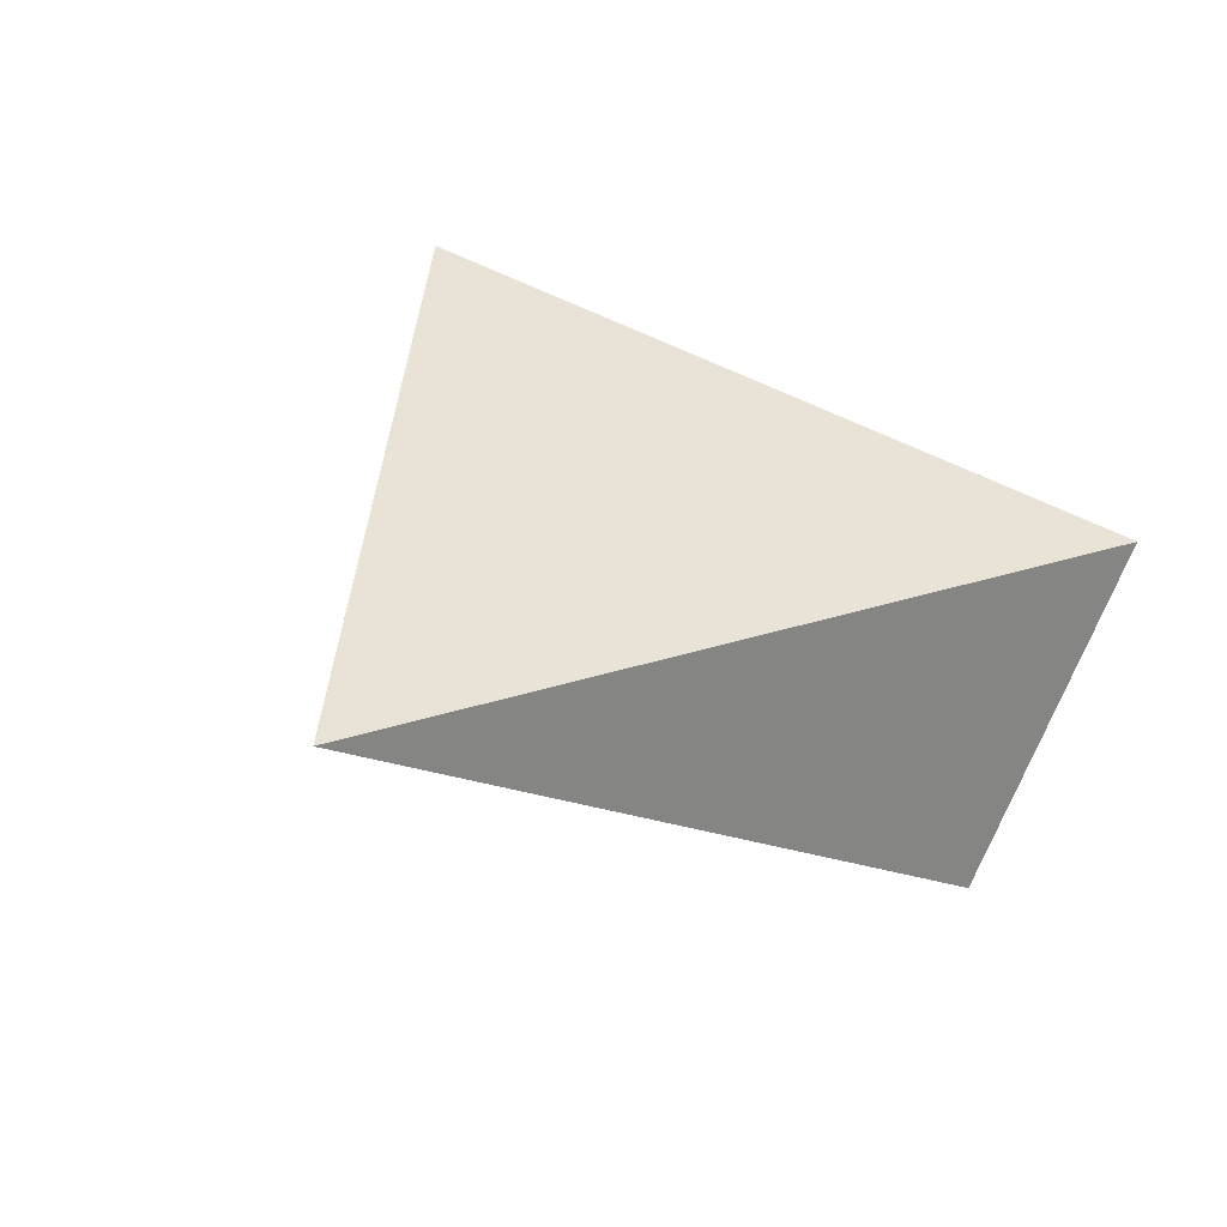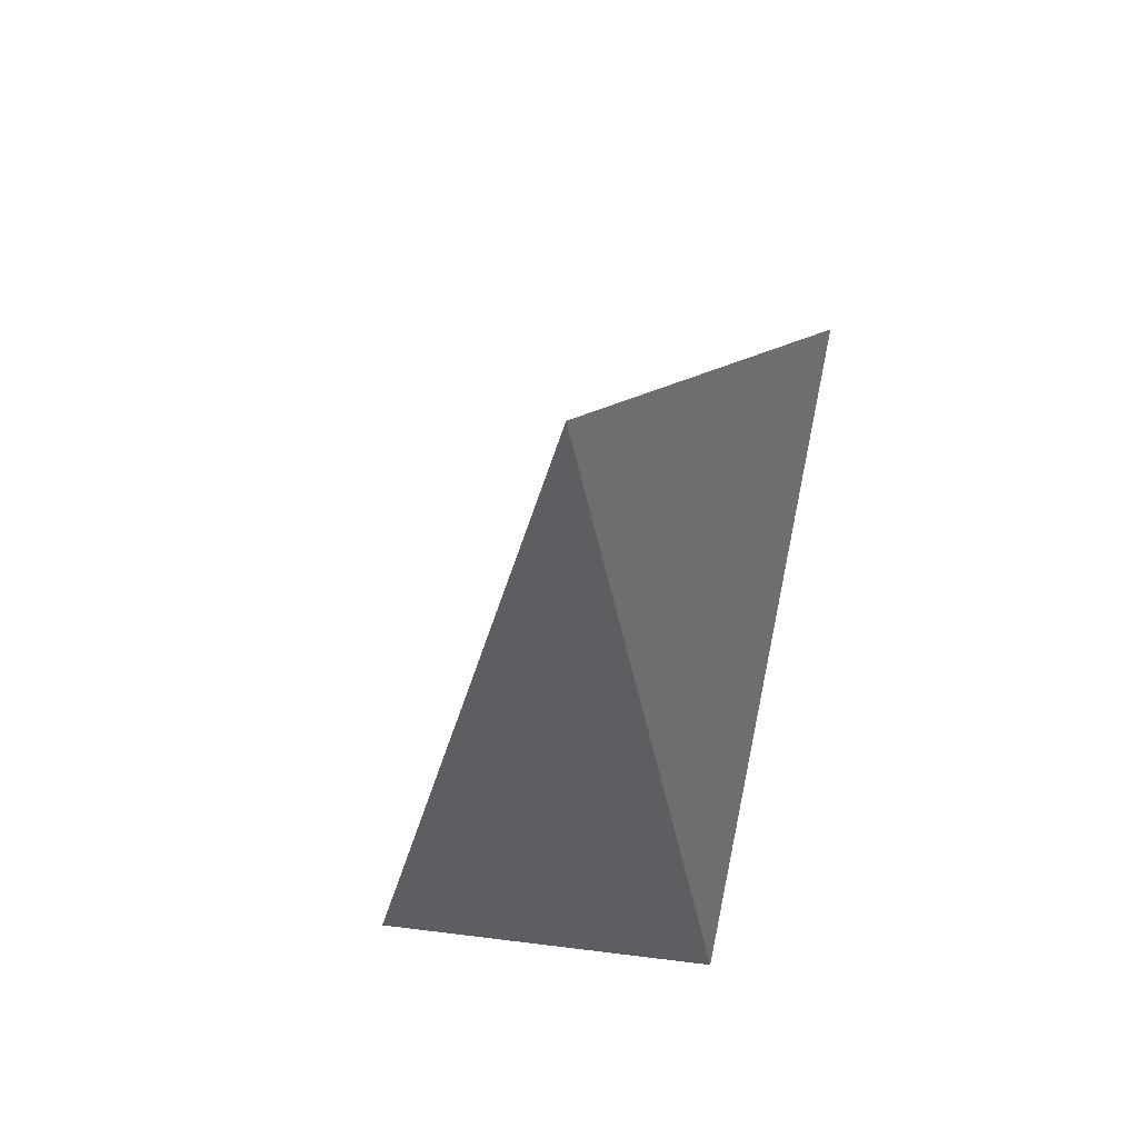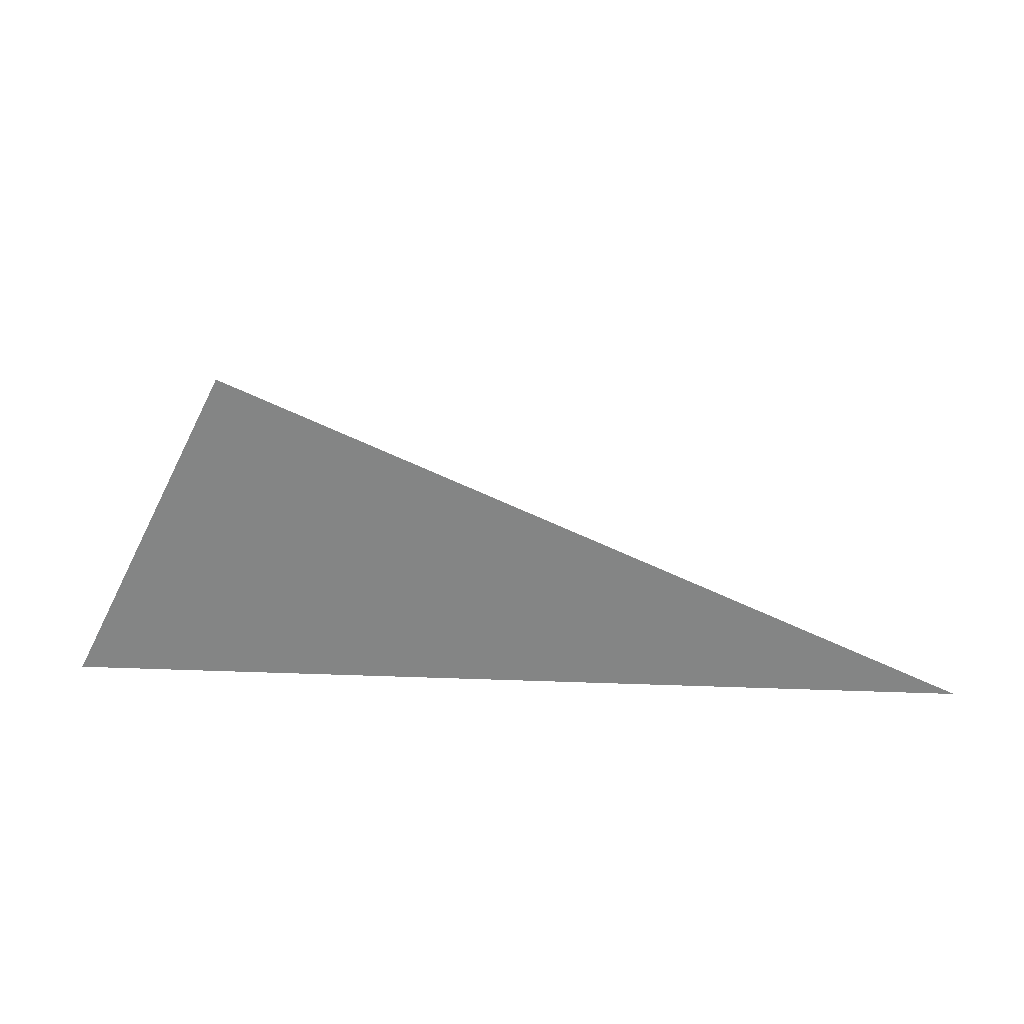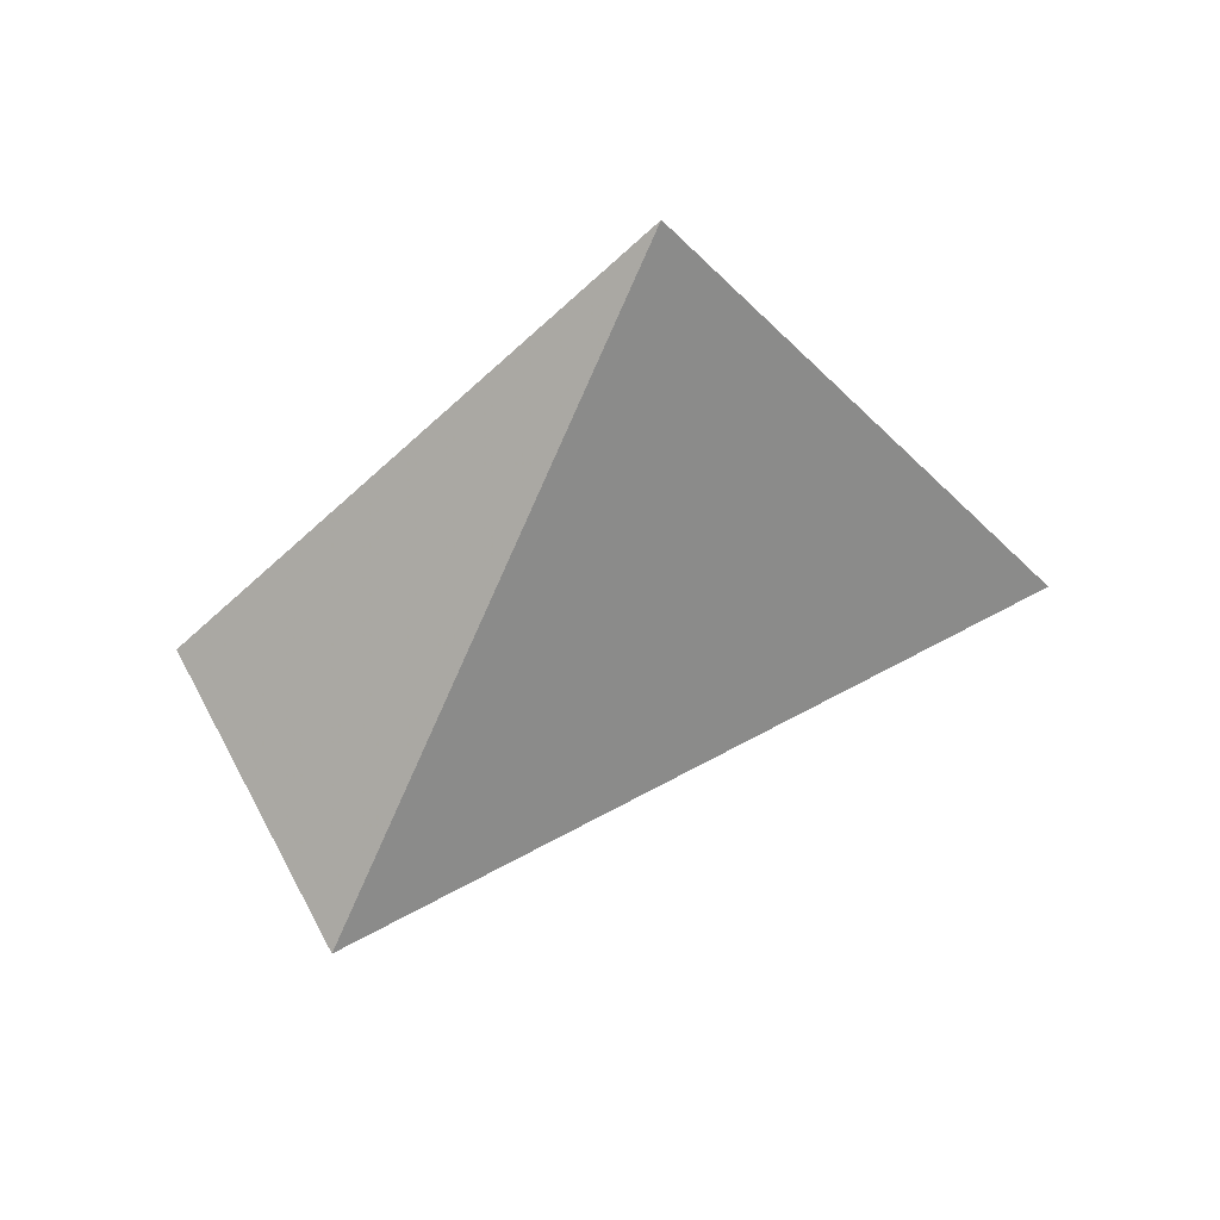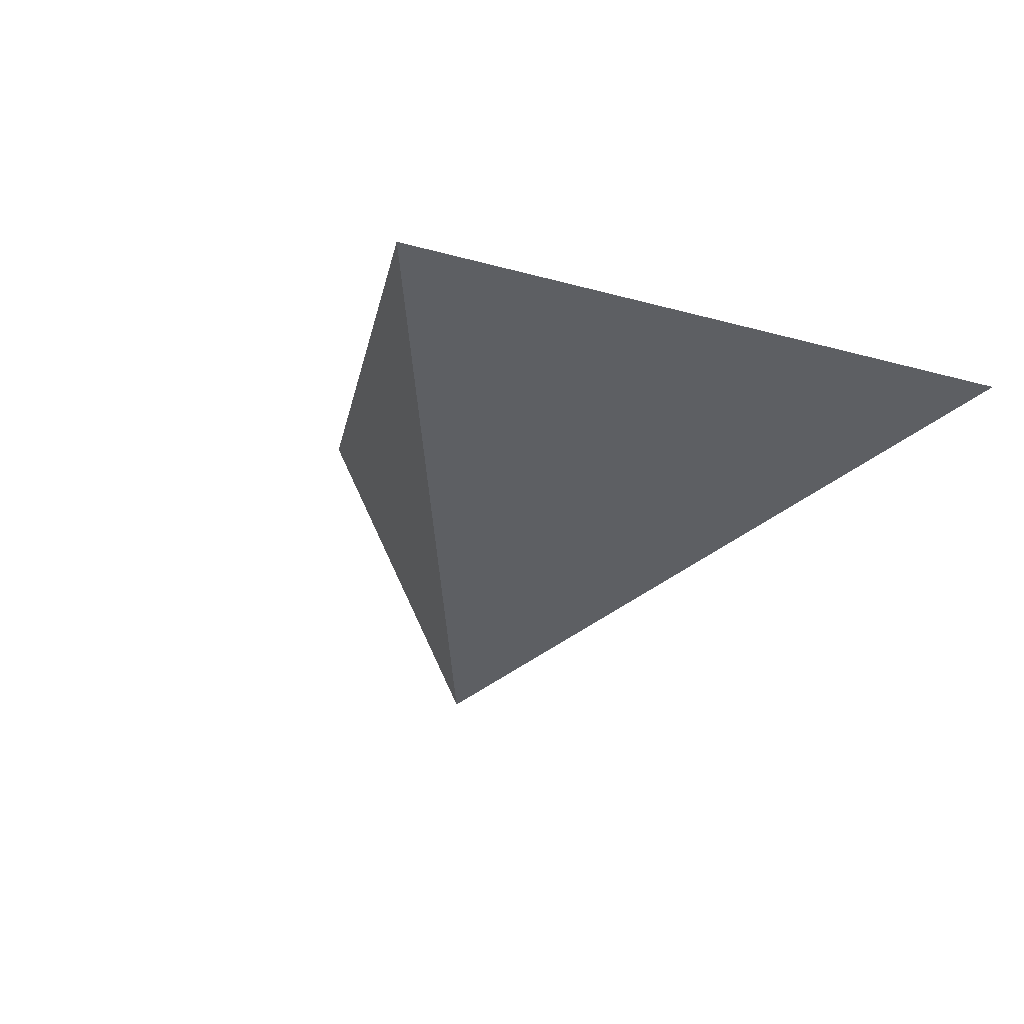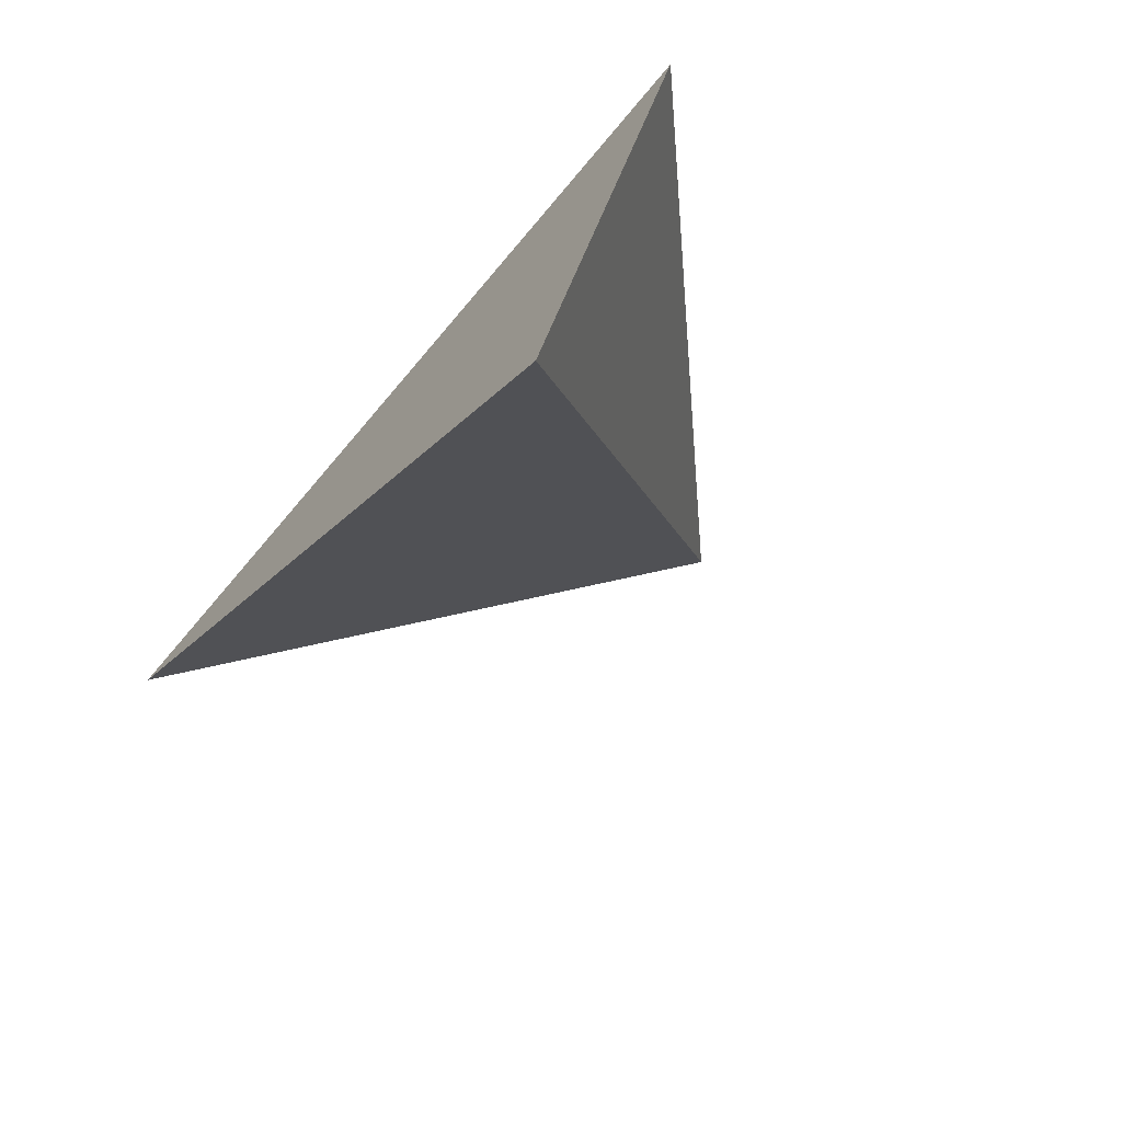
<metadata>
{"format":"obj","ext":"obj","renderer":"f3d","projection":"perspective","resolution":1024,"background":"white","views":[{"elev":29.0,"azim":-38.5,"up":"+Z"},{"elev":-37.9,"azim":-72.1,"up":"+Y"},{"elev":-61.6,"azim":-174.2,"up":"+Y"},{"elev":68.1,"azim":-176.5,"up":"+Y"},{"elev":8.1,"azim":-142.7,"up":"+Z"},{"elev":-61.9,"azim":52.6,"up":"+Z"}]}
</metadata>
<code>
v 0.5554 0.02786 0.1695
v 0.7725 -0.31 -0.2757
v 0.9205 -0.31 -0.03975
v 0.2336 -0.31 0.05601
f 2 1 3
f 3 1 4
f 4 1 2
f 4 2 3

</code>
